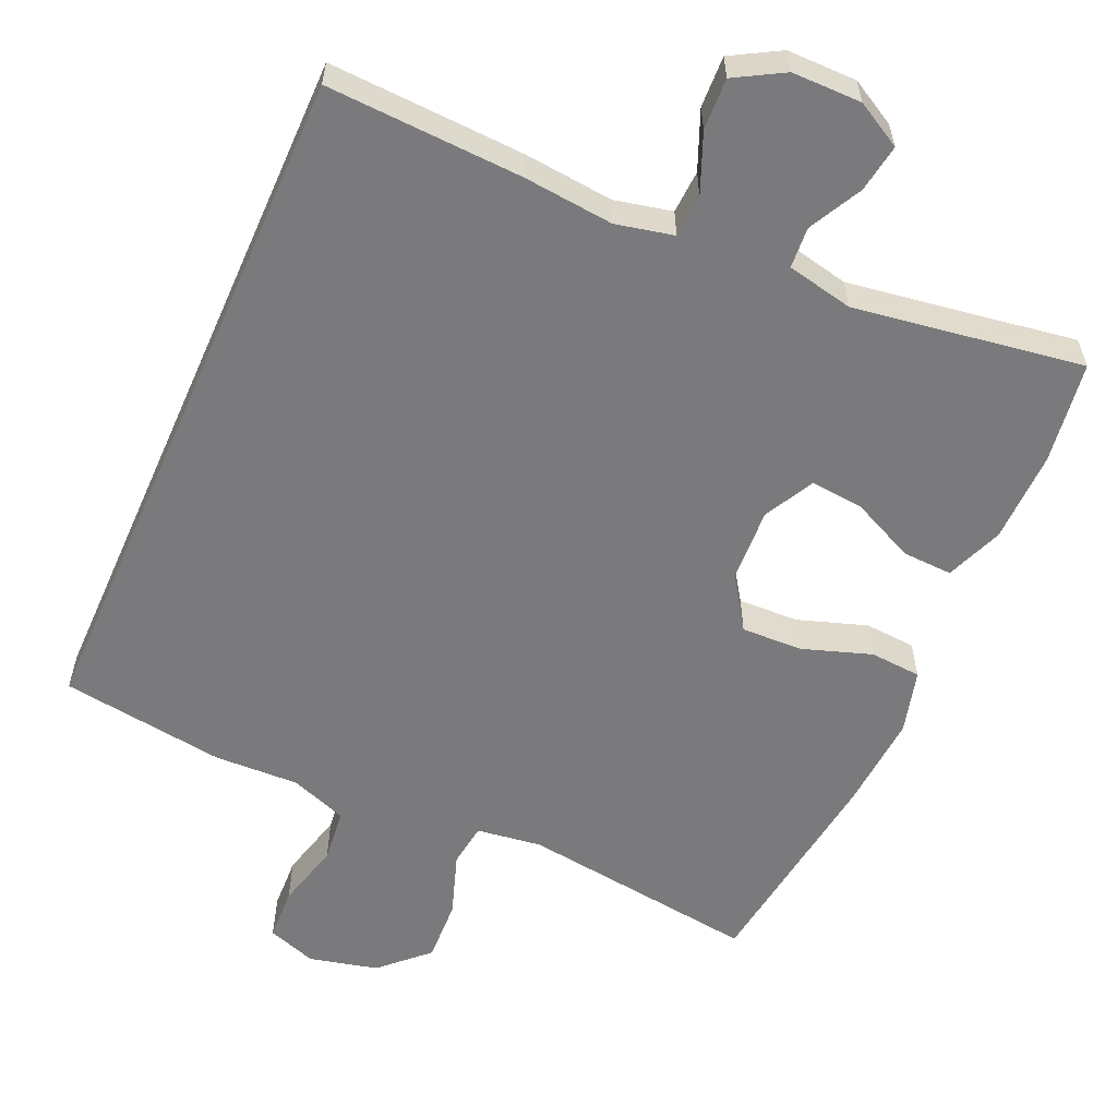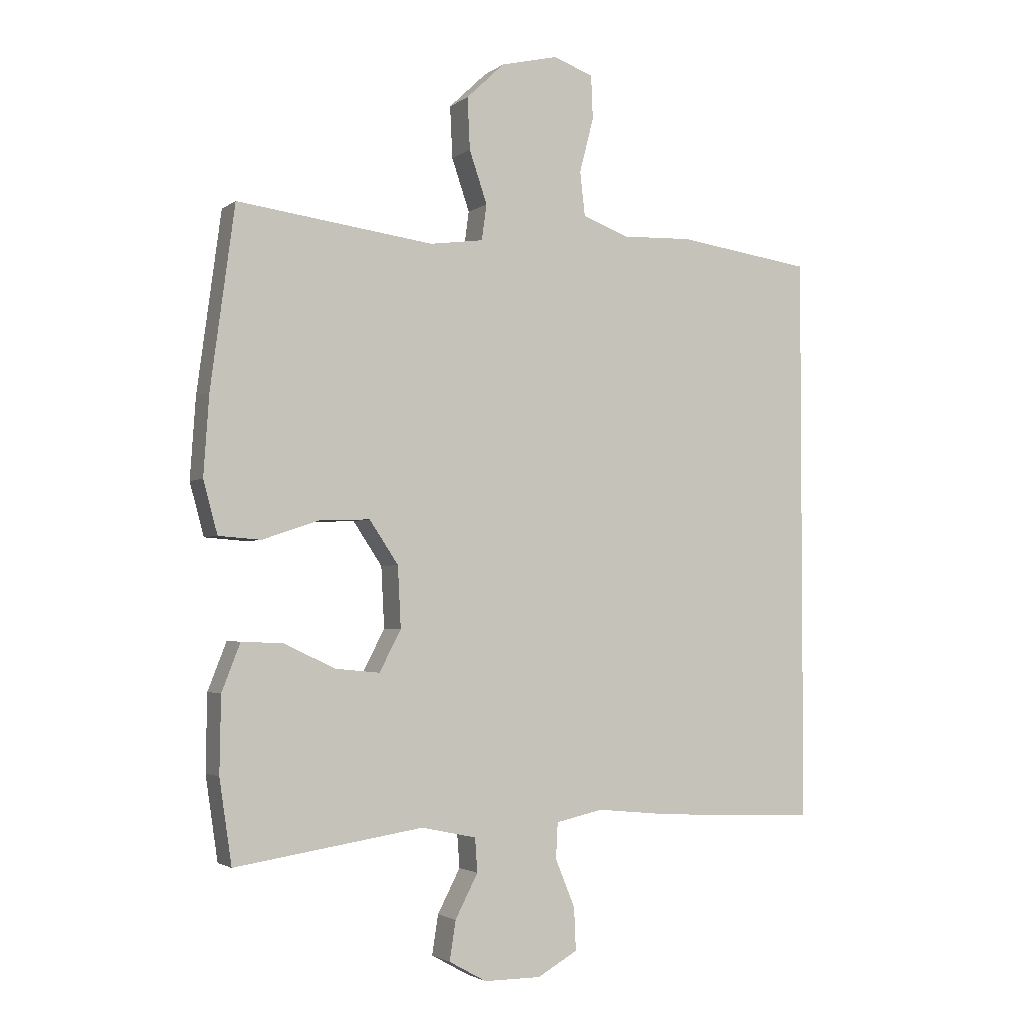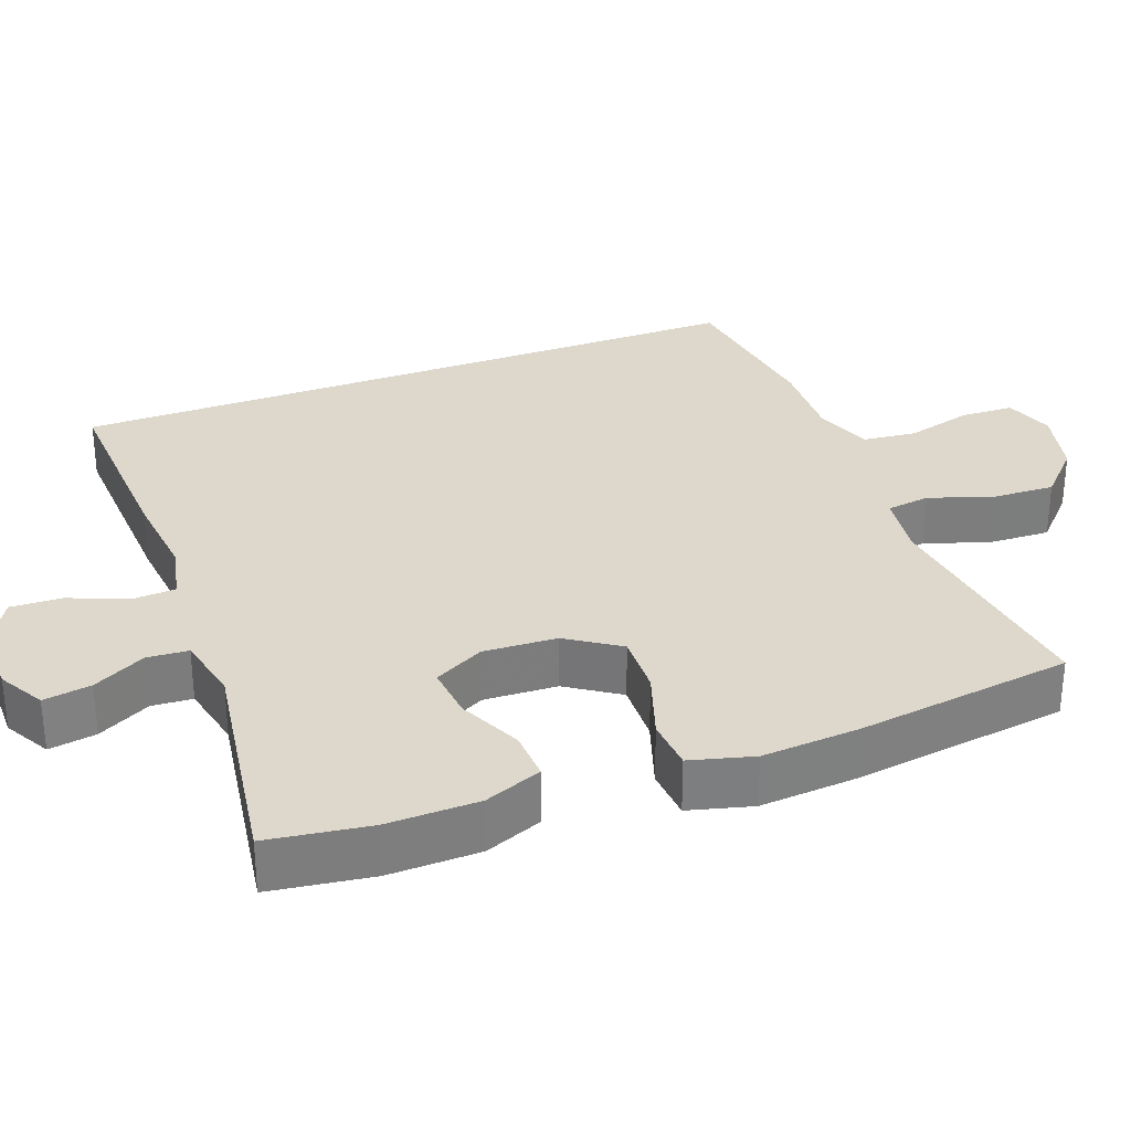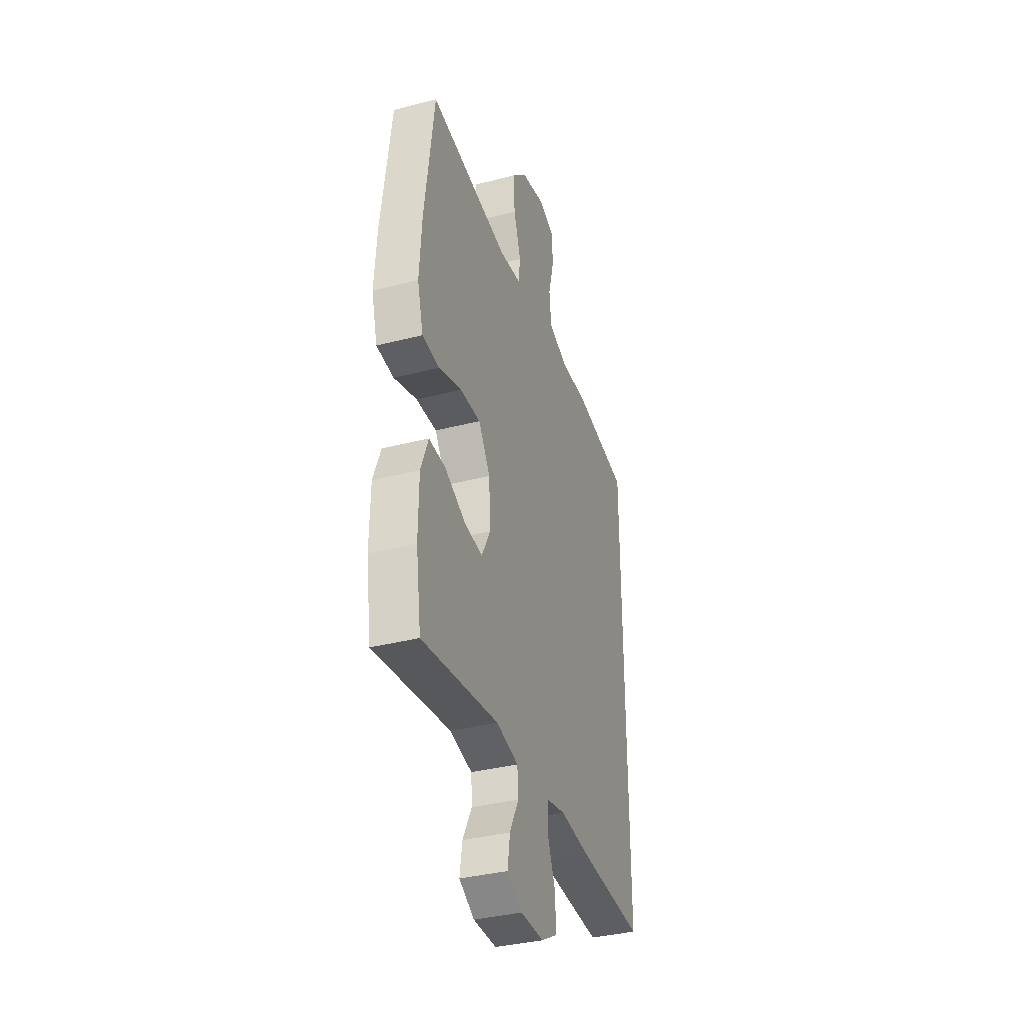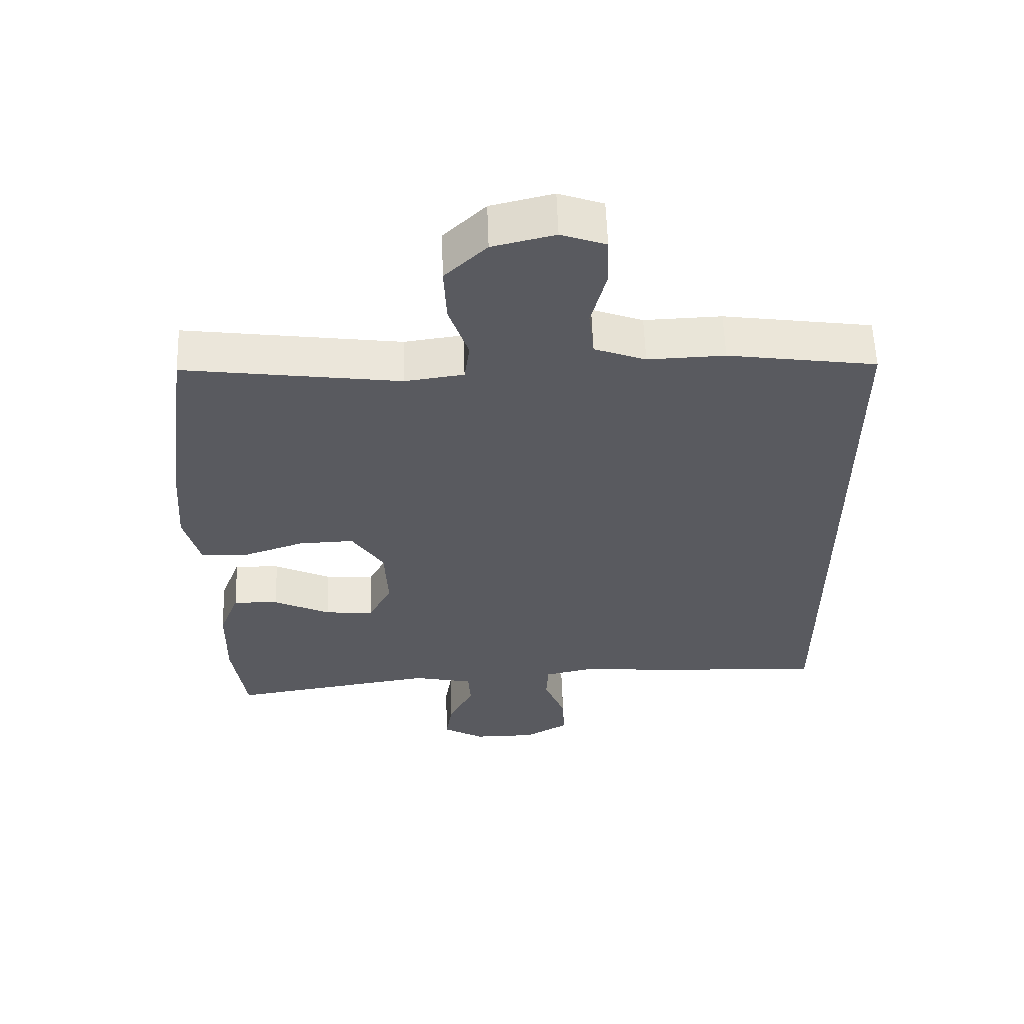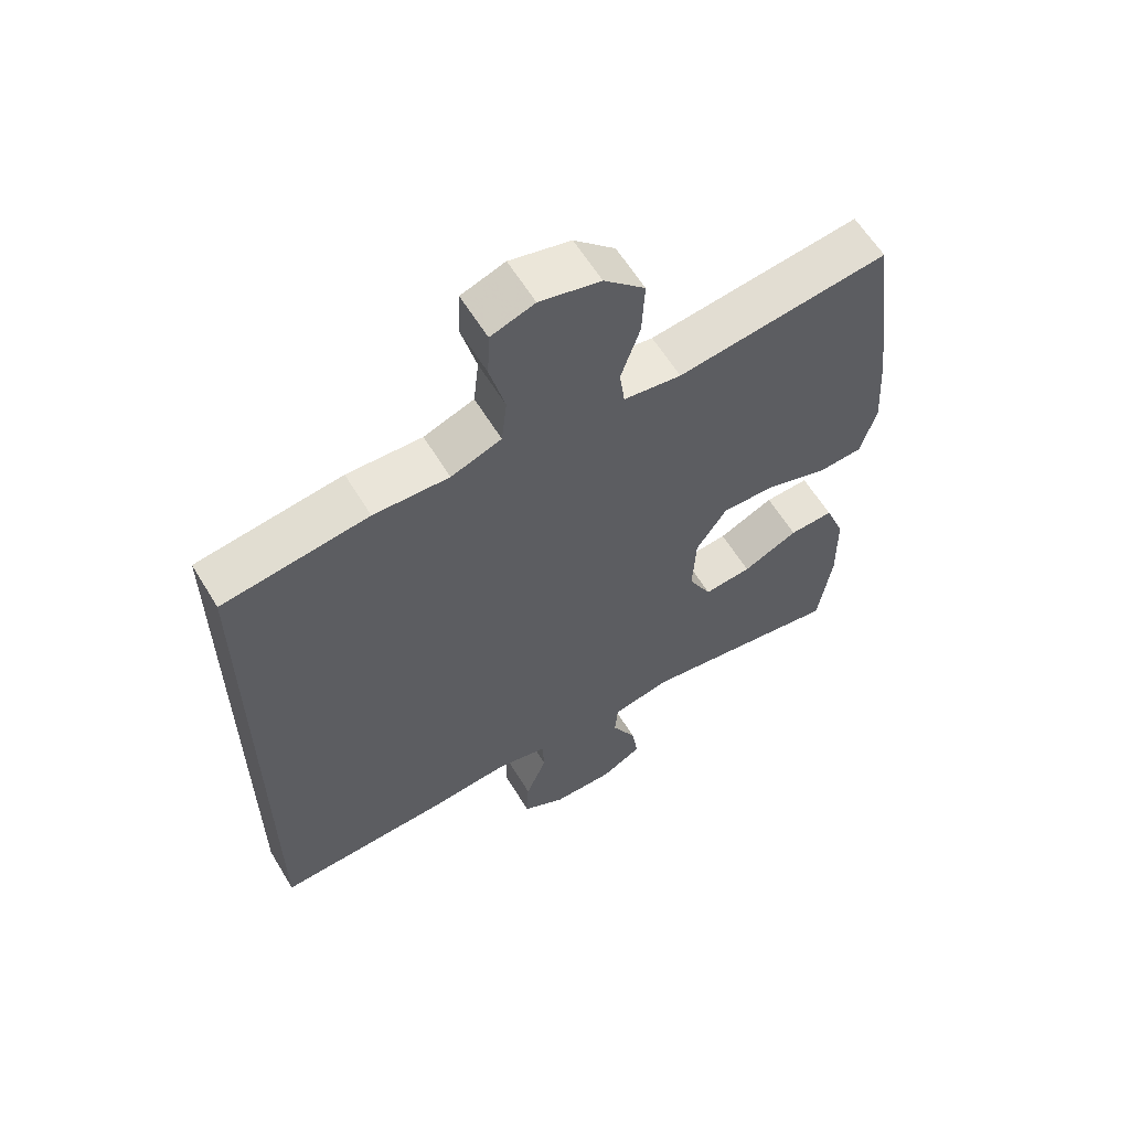
<metadata>
{"format":"obj","ext":"obj","renderer":"f3d","projection":"perspective","resolution":1024,"background":"white","views":[{"elev":-58.2,"azim":156.1,"up":"+Y"},{"elev":-2.7,"azim":-24.9,"up":"+Z"},{"elev":31.1,"azim":-110.7,"up":"+Y"},{"elev":-36.3,"azim":-71.4,"up":"+Z"},{"elev":57.9,"azim":-1.9,"up":"+Z"},{"elev":60.6,"azim":148.9,"up":"+Z"}]}
</metadata>
<code>
v -0.5 0.07 -0.5
v -0.52 0.07 -0.364
v -0.518 0.07 -0.241
v -0.488 0.07 -0.164
v -0.421 0.07 -0.167
v -0.337 0.07 -0.206
v -0.265 0.07 -0.213
v -0.23 0.07 -0.146
v -0.235 0.07 -0.047
v -0.282 0.07 0.023
v -0.364 0.07 0.02
v -0.456 0.07 -0.011
v -0.525 0.07 -0.006
v -0.548 0.07 0.079
v -0.539 0.07 0.209
v -0.5 0.07 0.5
v -0.18 0.07 0.458
v -0.093 0.07 0.47
v -0.085 0.07 0.528
v -0.114 0.07 0.613
v -0.118 0.07 0.697
v -0.056 0.07 0.756
v 0.036 0.07 0.778
v 0.102 0.07 0.755
v 0.105 0.07 0.684
v 0.082 0.07 0.595
v 0.09 0.07 0.523
v 0.166 0.07 0.495
v 0.28 0.07 0.499
v 0.5 0.07 0.468
v 0.5 0.07 -0.461
v 0.238 0.07 -0.449
v 0.117 0.07 -0.437
v 0.04 0.07 -0.454
v 0.037 0.07 -0.512
v 0.069 0.07 -0.59
v 0.072 0.07 -0.659
v 0.007 0.07 -0.696
v -0.086 0.07 -0.696
v -0.147 0.07 -0.662
v -0.137 0.07 -0.598
v -0.1 0.07 -0.527
v -0.104 0.07 -0.472
v -0.193 0.07 -0.453
v -0.5 0 -0.5
v -0.52 0 -0.364
v -0.518 0 -0.241
v -0.488 0 -0.164
v -0.421 0 -0.167
v -0.337 0 -0.206
v -0.265 0 -0.213
v -0.23 0 -0.146
v -0.235 0 -0.047
v -0.282 0 0.023
v -0.364 0 0.02
v -0.456 0 -0.011
v -0.525 0 -0.006
v -0.548 0 0.079
v -0.539 0 0.209
v -0.5 0 0.5
v -0.18 0 0.458
v -0.093 0 0.47
v -0.085 0 0.528
v -0.114 0 0.613
v -0.118 0 0.697
v -0.056 0 0.756
v 0.036 0 0.778
v 0.102 0 0.755
v 0.105 0 0.684
v 0.082 0 0.595
v 0.09 0 0.523
v 0.166 0 0.495
v 0.28 0 0.499
v 0.5 0 0.468
v 0.5 0 -0.461
v 0.238 0 -0.449
v 0.117 0 -0.437
v 0.04 0 -0.454
v 0.037 0 -0.512
v 0.069 0 -0.59
v 0.072 0 -0.659
v 0.007 0 -0.696
v -0.086 0 -0.696
v -0.147 0 -0.662
v -0.137 0 -0.598
v -0.1 0 -0.527
v -0.104 0 -0.472
v -0.193 0 -0.453
f 40 41 42
f 39 40 42
f 38 39 42
f 37 38 42
f 36 37 42
f 35 36 42
f 34 35 42 43
f 33 34 43 44
f 31 32 33
f 30 31 33
f 29 30 33
f 28 29 33
f 27 28 33 44
f 24 25 26
f 23 24 26
f 22 23 26
f 21 22 26
f 20 21 26
f 19 20 26
f 26 27 44
f 19 26 44
f 18 19 44
f 15 16 17
f 14 15 17
f 13 14 17
f 12 13 17
f 11 12 17
f 10 11 17 18
f 9 10 18
f 8 9 18 44
f 4 5 6
f 3 4 6
f 2 3 6
f 1 2 6
f 44 1 6
f 44 6 7
f 7 8 44
f 86 85 84
f 86 84 83
f 86 83 82
f 86 82 81
f 86 81 80
f 86 80 79
f 87 86 79 78
f 88 87 78 77
f 77 76 75
f 77 75 74
f 77 74 73
f 77 73 72
f 88 77 72 71
f 70 69 68
f 70 68 67
f 70 67 66
f 70 66 65
f 70 65 64
f 70 64 63
f 88 71 70
f 88 70 63
f 88 63 62
f 61 60 59
f 61 59 58
f 61 58 57
f 61 57 56
f 61 56 55
f 62 61 55 54
f 62 54 53
f 88 62 53 52
f 50 49 48
f 50 48 47
f 50 47 46
f 50 46 45
f 50 45 88
f 51 50 88
f 88 52 51
f 1 45 46 2
f 2 46 47 3
f 3 47 48 4
f 4 48 49 5
f 5 49 50 6
f 6 50 51 7
f 7 51 52 8
f 8 52 53 9
f 9 53 54 10
f 10 54 55 11
f 11 55 56 12
f 12 56 57 13
f 13 57 58 14
f 14 58 59 15
f 15 59 60 16
f 16 60 61 17
f 17 61 62 18
f 18 62 63 19
f 19 63 64 20
f 20 64 65 21
f 21 65 66 22
f 22 66 67 23
f 23 67 68 24
f 24 68 69 25
f 25 69 70 26
f 26 70 71 27
f 27 71 72 28
f 28 72 73 29
f 29 73 74 30
f 30 74 75 31
f 31 75 76 32
f 32 76 77 33
f 33 77 78 34
f 34 78 79 35
f 35 79 80 36
f 36 80 81 37
f 37 81 82 38
f 38 82 83 39
f 39 83 84 40
f 40 84 85 41
f 41 85 86 42
f 42 86 87 43
f 43 87 88 44
f 44 88 45 1

</code>
